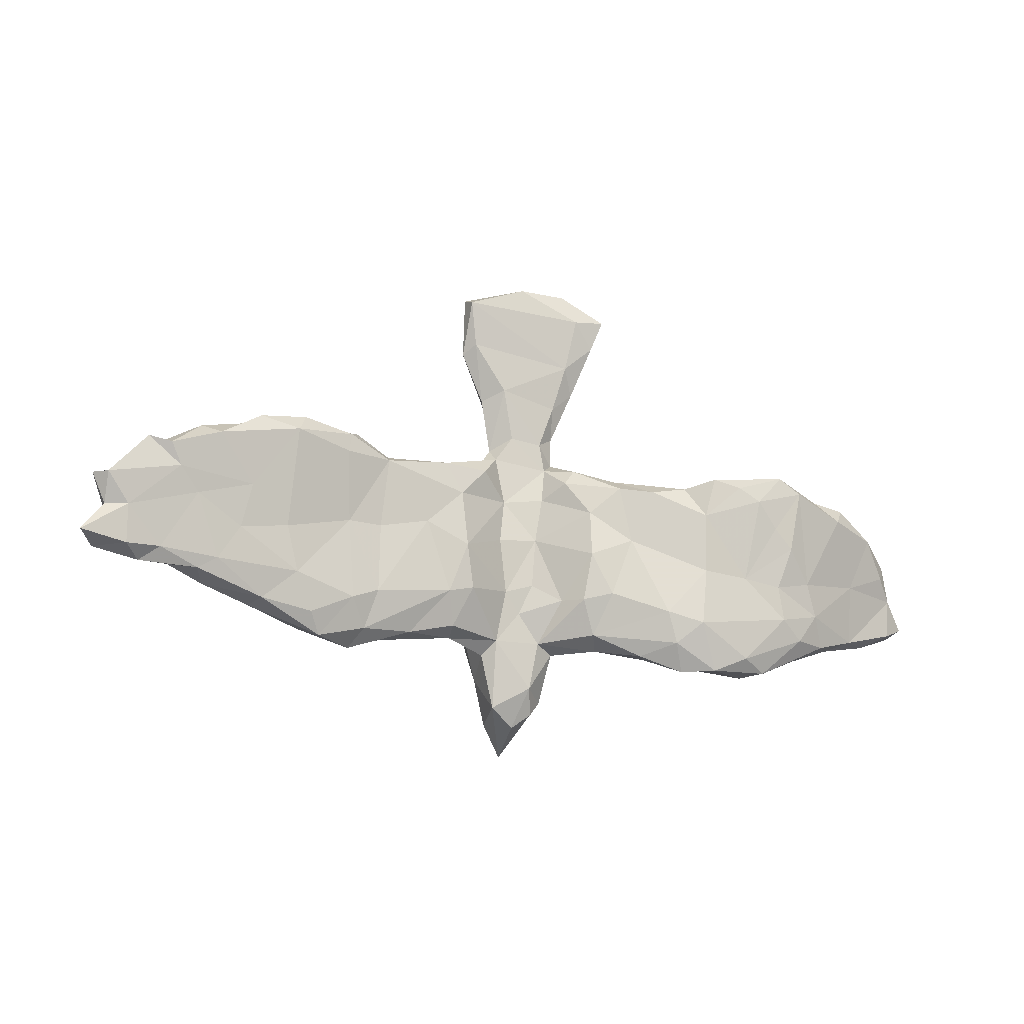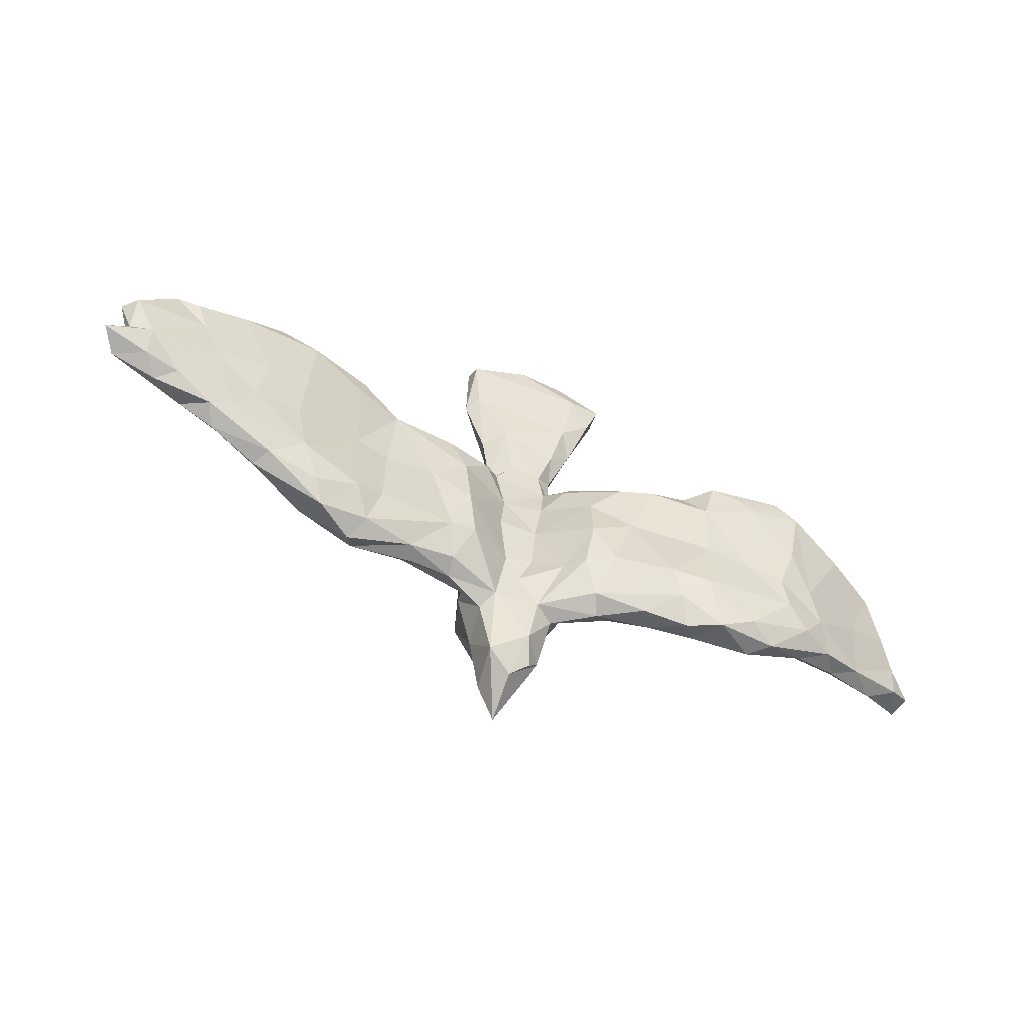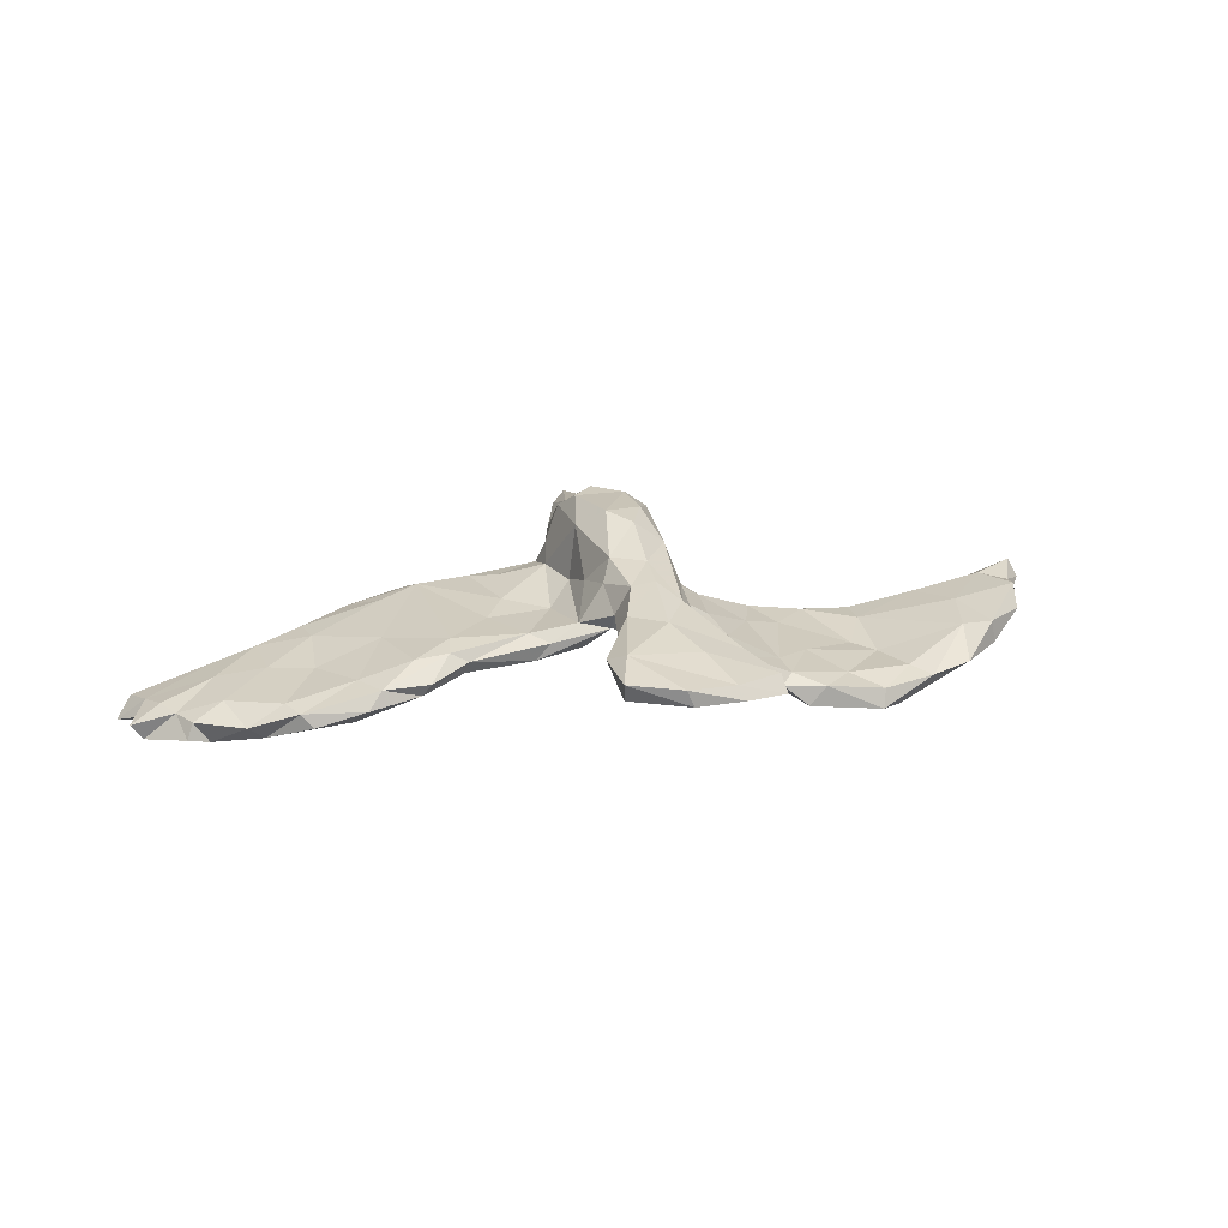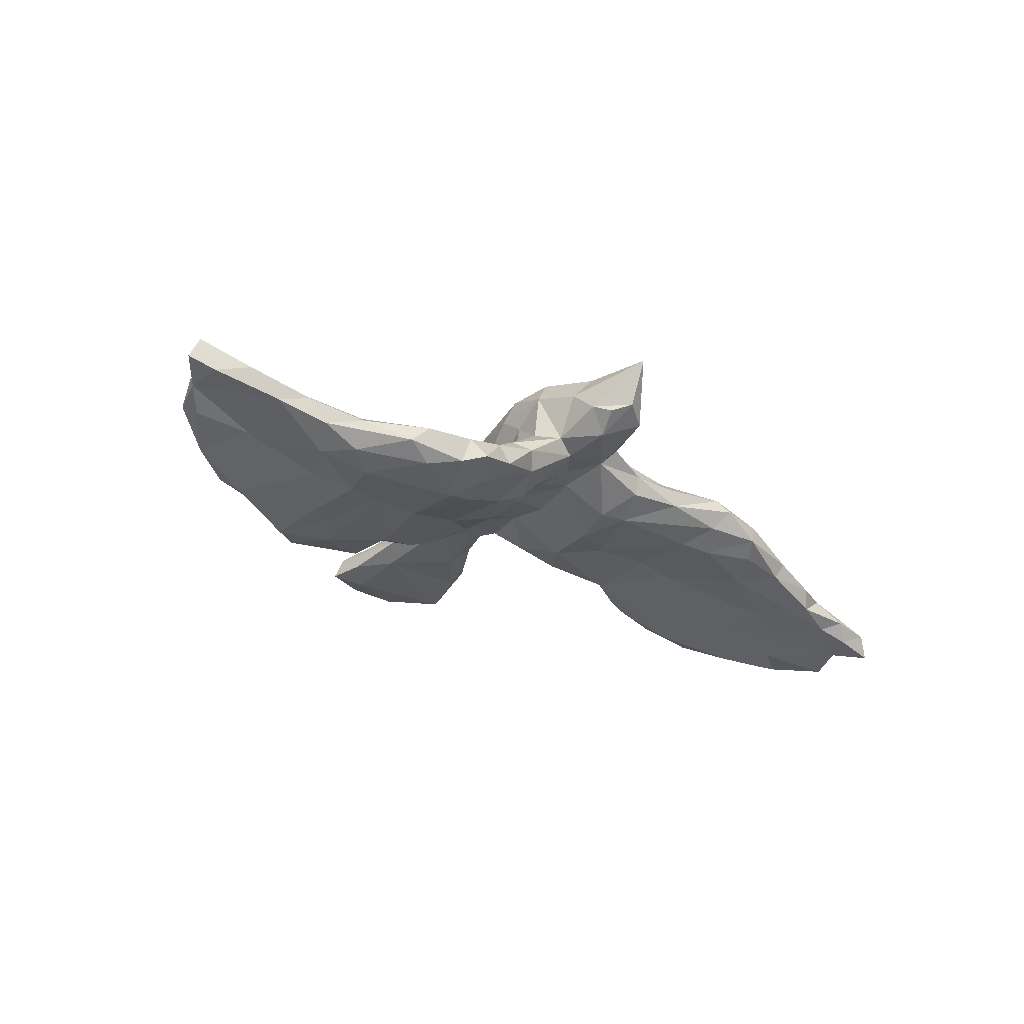
<metadata>
{"format":"obj","ext":"obj","renderer":"f3d","projection":"perspective","resolution":1024,"background":"white","views":[{"elev":-18.9,"azim":158.3,"up":"+Y"},{"elev":-55.2,"azim":154.9,"up":"+Y"},{"elev":13.5,"azim":164.2,"up":"+Z"},{"elev":-27.1,"azim":-37.8,"up":"+Z"}]}
</metadata>
<code>
v 0.8829 -0.1233 -0.1356
v 0.833 -0.08216 -0.08929
v 0.8661 -0.01197 -0.1163
v 0.8556 -0.1408 -0.0961
v 0.8432 -0.0154 -0.1442
v 0.8418 -0.06717 -0.1171
v 0.7874 0.01179 -0.0937
v 0.8019 -0.06558 -0.1273
v 0.8001 -0.135 -0.1217
v 0.8111 -0.02605 -0.08418
v 0.7726 -0.1542 -0.08886
v 0.763 0.05842 -0.09967
v 0.7128 0.01843 -0.1255
v 0.7742 0.06561 -0.1294
v 0.7113 -0.06473 -0.05261
v 0.7135 -0.1436 -0.05003
v 0.7376 -0.1294 -0.1051
v 0.6655 -0.154 -0.0836
v 0.6756 0.1073 -0.1036
v 0.6754 -0.02177 -0.1075
v 0.734 0.05614 -0.1378
v 0.6207 -0.04609 -0.03811
v 0.7066 0.03055 -0.07183
v 0.5869 0.1337 -0.07789
v 0.6497 -0.1725 -0.0488
v 0.6431 0.09147 -0.1273
v 0.6281 -0.1421 -0.02157
v 0.608 0.09437 -0.06763
v 0.5655 0.1433 -0.1026
v 0.5389 -0.1869 -0.05383
v 0.5906 -0.06854 -0.08529
v 0.6304 -0.1322 -0.08688
v 0.541 -0.002412 -0.03353
v 0.4996 -0.05036 -0.06879
v 0.4817 0.09818 -0.03383
v 0.5744 0.01082 -0.09649
v 0.5567 -0.1951 -0.0214
v 0.474 0.1634 -0.07436
v 0.451 -0.2171 0.02473
v 0.4216 -0.2373 -0.02056
v 0.5307 -0.1095 -0.00155
v 0.4763 -0.1325 -0.06059
v 0.4922 0.1292 -0.1
v 0.4482 0.1522 -0.041
v 0.5422 -0.1694 0.002767
v 0.3846 0.1156 -0.000362
v 0.4429 -0.1999 -0.04329
v 0.4184 -0.018 0.009789
v 0.3853 0.1136 -0.06207
v 0.3526 -0.2441 0.02386
v 0.3939 -0.1591 0.04599
v 0.3778 0.1491 -0.05699
v 0.3635 0.1599 -0.03506
v 0.3239 0.1238 0.008889
v 0.3361 -0.2232 0.05423
v 0.362 -0.1618 -0.03718
v 0.3307 -0.2116 -0.008077
v 0.2899 0.1308 -0.007271
v 0.3249 -0.1731 0.06845
v 0.3723 -0.01355 -0.03407
v 0.3096 -0.1397 -0.02402
v 0.3134 0.07956 0.02517
v 0.2953 0.1177 -0.02981
v 0.3062 -0.0111 -0.01918
v 0.2094 0.0131 -0.01033
v 0.1934 -0.03968 0.06206
v 0.2262 -0.1718 0.07879
v 0.233 -0.2024 0.01844
v 0.2334 0.01748 0.04192
v 0.2171 -0.206 0.05013
v 0.1382 -0.1952 0.05964
v 0.1819 -0.1319 0.08575
v 0.1609 -0.1189 -0.003875
v 0.1801 0.1139 0.03293
v 0.1179 0.02423 0.05355
v 0.1729 0.1356 -0.0122
v 0.1479 0.1469 0.0201
v 0.1431 -0.1787 0.02609
v 0.1285 -0.02521 -0.01407
v 0.1122 -0.1069 -0.00159
v 0.07193 0.3077 0.06498
v 0.09617 -0.1772 0.09705
v 0.1178 0.3975 0.05222
v 0.1392 0.07936 -0.01076
v 0.094 -0.1084 0.1066
v 0.1151 0.4962 0.008038
v 0.09629 0.1418 0.05306
v 0.09895 0.4139 0.02761
v 0.05402 0.3008 0.09814
v 0.1194 0.5099 0.03861
v 0.03109 0.09003 0.04494
v 0.05938 -0.1471 0.2094
v 0.07255 -0.01604 0.09512
v 0.06571 0.06636 0.1115
v 0.08492 0.1371 0.007684
v 0.04192 0.008842 0.03724
v 0.08407 -0.1483 0.1387
v 0.04081 -0.09121 0.2359
v 0.06176 -0.2152 0.08669
v 0.04767 0.1802 0.04837
v 0.06008 -0.01587 0.1957
v 0.05 0.2075 0.07829
v 0.02352 0.5378 0.03
v 0.0531 -0.2501 0.1492
v 0.05489 0.1525 0.1236
v 0.03624 -0.3155 0.09187
v -0.000178 -0.1324 0.244
v 0.03637 0.1253 0.1637
v 0.02456 0.2221 0.1314
v 0.02172 -0.2366 0.1993
v 0.01437 0.02599 0.2274
v -0.00381 0.3516 0.09623
v -0.05278 -0.0884 0.2387
v 0.04071 -0.1896 0.0612
v 0.09359 0.436 0.06734
v 0.02656 -0.09312 0.04618
v 0.01384 0.229 0.04577
v 0.02225 -0.3311 0.177
v -0.02432 0.07068 0.2129
v -0.01459 -0.3902 0.1903
v -0.03337 0.01606 0.03903
v -0.01042 -0.3482 0.1103
v 0.009099 0.5355 -7.7e-05
v -0.002653 -0.1334 0.05185
v 0.03593 0.3249 0.0315
v -0.02175 0.1635 0.1612
v -0.01775 0.2298 0.1393
v -0.02689 -0.0765 0.04121
v -0.03815 -0.2578 0.1979
v -0.05298 0.2709 0.1121
v -0.04687 0.1017 0.03739
v -0.04444 0.2217 0.0432
v -0.03001 -0.2778 0.06468
v -0.07479 -0.1116 0.005257
v -0.03884 0.4371 0.06433
v -0.0559 0.004561 0.2272
v -0.0438 -0.3234 0.09587
v -0.05539 0.1679 0.04482
v -0.04255 -0.1907 0.05134
v -0.08008 0.07418 0.1744
v -0.07734 0.2438 0.0905
v -0.07585 0.2417 0.05983
v -0.06988 0.2995 0.03279
v -0.07215 -0.2399 0.1576
v -0.06523 -0.1426 0.2291
v -0.0894 0.3838 0.0117
v -0.06727 -0.295 0.1097
v -0.0796 0.1288 -0.005423
v -0.1048 0.4806 -0.01039
v -0.0767 0.1874 0.06483
v -0.09509 0.04891 0.08034
v -0.1447 0.4326 0.006067
v -0.08541 0.1563 0.1164
v -0.08946 -0.06912 0.214
v -0.1183 0.06145 -0.03881
v -0.1018 -0.04496 0.1726
v -0.1011 -0.09746 0.1348
v -0.07889 -0.2053 0.07344
v -0.1102 -0.1608 0.08742
v -0.1009 0.1581 0.000522
v -0.09606 -0.1563 0.1813
v -0.1113 0.342 0.06306
v -0.06834 0.5238 0.02828
v -0.1127 -0.1004 0.0796
v -0.08024 0.5368 0.004235
v -0.1063 -0.1147 -0.03069
v -0.1203 0.4036 0.05497
v -0.1131 0.3374 0.04023
v -0.11 0.134 0.03448
v -0.09547 -0.01434 0.06643
v -0.1507 -0.2026 0.02218
v -0.1619 0.4671 0.02774
v -0.1824 -0.1811 0.03849
v -0.1665 0.4909 -0.002427
v -0.1375 0.01501 0.01175
v -0.1174 -0.02533 -0.0474
v -0.1306 0.1338 0.008926
v -0.1941 0.004337 -0.06594
v -0.1708 0.1098 -0.06607
v -0.1336 -0.1795 -0.01075
v -0.1575 -0.1031 -0.05264
v -0.2295 0.1009 -0.09382
v -0.2225 0.01722 -0.02118
v -0.1727 0.1345 -0.03158
v -0.22 -0.2202 -0.03917
v -0.2049 -0.04946 0.00576
v -0.2557 -0.1413 -0.09758
v -0.2295 0.09984 -0.04277
v -0.2967 -0.2498 -0.06133
v -0.3021 -0.1091 -0.02915
v -0.2194 -0.1518 0.01914
v -0.2972 0.114 -0.09805
v -0.2444 -0.2176 -0.004454
v -0.2754 -0.2002 -0.08924
v -0.3303 -0.05554 -0.1165
v -0.3159 0.04167 -0.06535
v -0.32 0.0974 -0.07863
v -0.3195 -0.1616 -0.117
v -0.3764 0.1328 -0.09952
v -0.3872 -0.007654 -0.0658
v -0.3962 0.1146 -0.1439
v -0.3247 -0.2328 -0.02628
v -0.3386 -0.2039 -0.02265
v -0.4363 0.0898 -0.1491
v -0.3268 0.0536 -0.1294
v -0.4425 -0.1842 -0.03135
v -0.3552 -0.2481 -0.09029
v -0.3447 0.1276 -0.1371
v -0.4375 0.08187 -0.09092
v -0.3736 -0.1276 -0.04078
v -0.4158 -0.0627 -0.1163
v -0.4657 -0.2417 -0.07973
v -0.4166 -0.2217 -0.1051
v -0.4985 -0.1376 -0.1162
v -0.4757 0.04052 -0.1398
v -0.4915 -0.04206 -0.06825
v -0.4853 0.1435 -0.1488
v -0.4305 -0.2468 -0.04589
v -0.5112 0.003275 -0.1353
v -0.4918 0.1346 -0.1117
v -0.5582 0.08506 -0.08374
v -0.5482 -0.2024 -0.05026
v -0.5432 -0.172 -0.09659
v -0.5289 0.000222 -0.07586
v -0.5281 0.1165 -0.1485
v -0.4865 -0.07415 -0.1205
v -0.5848 -0.1165 -0.09067
v -0.5381 -0.1803 -0.03328
v -0.5356 -0.1189 -0.03918
v -0.5609 -0.05628 -0.1059
v -0.5921 0.1227 -0.09671
v -0.6104 -0.171 -0.06282
v -0.6566 -0.1356 0.002864
v -0.6657 0.1189 -0.07687
v -0.6921 -0.0343 -0.05248
v -0.6426 -0.1646 -0.01901
v -0.6397 0.08648 -0.1062
v -0.681 0.05081 -0.0218
v -0.7012 -0.03286 0.007443
v -0.6963 -0.1436 -0.03075
v -0.7765 -0.09473 0.04106
v -0.7385 0.06899 -0.05737
v -0.7313 0.07286 -0.01377
v -0.8054 0.002155 0.03984
v -0.7535 -0.1367 0.01953
v -0.7851 0.00396 -0.02325
v -0.812 -0.1088 0.005682
v -0.8176 -0.03522 0.005108
v -0.8017 0.03176 -0.004077
v -0.8427 -0.09984 0.06427
v -0.8175 -0.04722 0.03548
v -0.8571 -0.08717 0.02951
f 101 97 85
f 82 85 97
f 93 101 85
f 92 97 101
f 109 108 105
f 94 105 108
f 102 109 105
f 126 108 109
f 157 161 156
f 154 156 161
f 151 157 156
f 159 161 157
f 98 92 101
f 104 97 92
f 145 154 161
f 140 156 154
f 110 104 92
f 99 97 104
f 107 110 92
f 118 104 110
f 144 129 145
f 110 145 129
f 161 144 145
f 120 129 144
f 158 144 161
f 106 104 118
f 120 118 110
f 129 120 110
f 106 118 120
f 147 120 144
f 127 126 109
f 119 108 126
f 89 127 109
f 130 126 127
f 112 130 127
f 140 126 130
f 153 140 130
f 119 126 140
f 141 153 130
f 151 140 153
f 119 111 108
f 101 108 111
f 136 111 119
f 136 119 140
f 94 108 101
f 98 101 111
f 154 136 140
f 113 111 136
f 113 136 154
f 151 156 140
f 113 98 111
f 107 98 113
f 145 113 154
f 107 92 98
f 145 110 107
f 145 107 113
f 19 23 12
f 7 12 23
f 21 19 12
f 28 23 19
f 14 21 12
f 26 19 21
f 13 21 14
f 7 14 12
f 43 29 26
f 24 26 29
f 36 43 26
f 38 29 43
f 38 24 29
f 19 26 24
f 24 28 19
f 35 28 24
f 18 17 11
f 9 11 17
f 16 18 11
f 32 17 18
f 4 11 9
f 8 9 17
f 1 4 9
f 16 11 4
f 30 32 18
f 20 17 32
f 20 8 17
f 1 9 8
f 6 1 8
f 2 4 1
f 2 1 6
f 5 6 8
f 3 2 6
f 16 4 2
f 31 20 32
f 13 8 20
f 5 8 13
f 36 13 20
f 14 5 13
f 3 6 5
f 10 2 3
f 7 3 5
f 26 21 13
f 7 5 14
f 10 3 7
f 15 10 7
f 87 77 100
f 76 100 77
f 102 87 100
f 74 77 87
f 150 142 132
f 143 132 142
f 138 150 132
f 141 142 150
f 117 138 132
f 160 150 138
f 117 102 100
f 138 117 100
f 125 102 117
f 168 143 142
f 141 168 142
f 146 143 168
f 125 132 143
f 146 125 143
f 117 132 125
f 81 102 125
f 88 81 125
f 89 102 81
f 152 146 168
f 172 152 168
f 149 146 152
f 88 125 146
f 83 81 88
f 86 146 149
f 174 149 152
f 86 88 146
f 83 88 86
f 89 81 83
f 172 174 152
f 163 174 172
f 165 149 174
f 123 86 149
f 90 83 86
f 115 83 90
f 123 90 86
f 123 149 165
f 163 165 174
f 103 123 165
f 103 90 123
f 115 90 103
f 33 41 22
f 27 22 41
f 28 33 22
f 48 41 33
f 91 100 95
f 76 95 100
f 84 91 95
f 138 100 91
f 177 169 160
f 150 160 169
f 184 177 160
f 175 169 177
f 121 91 96
f 79 96 91
f 116 121 96
f 131 91 121
f 175 170 169
f 151 169 170
f 186 170 175
f 85 66 75
f 69 75 66
f 93 85 75
f 72 66 85
f 102 105 87
f 94 87 105
f 131 138 91
f 148 138 131
f 148 160 138
f 153 150 169
f 93 87 94
f 155 131 121
f 249 243 242
f 234 242 243
f 246 249 242
f 244 243 249
f 87 93 75
f 74 87 75
f 101 93 94
f 157 151 170
f 153 169 151
f 243 239 238
f 229 238 239
f 234 243 238
f 244 239 243
f 241 239 244
f 248 244 249
f 248 249 246
f 235 248 246
f 164 157 170
f 191 164 170
f 159 157 164
f 233 239 241
f 251 241 244
f 248 251 244
f 250 241 251
f 245 241 250
f 252 250 251
f 252 248 247
f 240 247 248
f 250 252 247
f 251 248 252
f 219 215 211
f 204 211 215
f 226 219 211
f 225 215 219
f 205 211 204
f 225 204 215
f 201 205 204
f 195 211 205
f 195 205 178
f 182 178 205
f 187 195 178
f 23 28 22
f 35 33 28
f 15 23 22
f 230 225 219
f 208 205 201
f 217 201 204
f 192 205 208
f 217 208 201
f 43 60 49
f 63 49 60
f 52 43 49
f 34 60 43
f 36 34 43
f 42 60 34
f 31 34 36
f 48 33 35
f 225 217 204
f 231 217 225
f 38 43 52
f 63 52 49
f 52 44 38
f 24 38 44
f 53 44 52
f 35 24 44
f 46 35 44
f 7 23 15
f 27 15 22
f 231 221 220
f 209 220 221
f 217 231 220
f 238 221 231
f 237 231 225
f 199 217 220
f 199 220 209
f 224 209 221
f 197 199 209
f 208 217 199
f 192 208 199
f 197 192 199
f 188 192 197
f 192 182 205
f 184 182 192
f 192 188 184
f 177 184 188
f 179 182 184
f 178 182 179
f 160 179 184
f 58 63 76
f 84 76 63
f 77 58 76
f 52 63 58
f 53 52 58
f 58 54 53
f 44 53 54
f 74 54 58
f 46 44 54
f 62 46 54
f 48 35 46
f 40 39 50
f 55 50 39
f 57 40 50
f 37 39 40
f 232 223 212
f 213 212 223
f 222 232 212
f 227 223 232
f 207 212 213
f 214 213 223
f 212 207 218
f 202 218 207
f 222 212 218
f 198 207 213
f 207 194 189
f 185 189 194
f 202 207 189
f 198 194 207
f 180 185 194
f 193 189 185
f 73 57 68
f 50 68 57
f 78 73 68
f 61 57 73
f 56 40 57
f 61 56 57
f 47 40 56
f 42 47 56
f 30 40 47
f 30 37 40
f 45 39 37
f 42 30 47
f 224 216 200
f 210 200 216
f 209 224 200
f 229 216 224
f 200 210 196
f 190 196 210
f 197 200 196
f 188 197 196
f 209 200 197
f 183 196 190
f 203 190 210
f 186 191 170
f 159 164 191
f 245 247 240
f 236 245 240
f 250 247 245
f 245 236 233
f 228 233 236
f 241 245 233
f 85 82 72
f 67 72 82
f 163 103 165
f 229 239 233
f 67 66 72
f 99 82 97
f 158 161 159
f 173 159 191
f 71 82 99
f 106 99 104
f 147 144 158
f 173 158 159
f 133 147 158
f 122 120 147
f 122 106 120
f 133 106 122
f 147 137 122
f 133 122 137
f 133 137 147
f 163 115 103
f 135 115 163
f 135 163 172
f 89 83 115
f 188 196 183
f 186 183 190
f 178 155 176
f 121 176 155
f 181 178 176
f 179 155 178
f 79 84 65
f 63 65 84
f 73 79 65
f 91 84 79
f 63 60 64
f 61 64 60
f 65 63 64
f 62 48 46
f 59 48 62
f 230 237 225
f 235 237 230
f 226 230 219
f 238 224 221
f 148 155 179
f 95 76 84
f 61 65 64
f 74 62 54
f 234 231 237
f 242 234 237
f 238 231 234
f 71 78 68
f 80 73 78
f 51 45 41
f 27 41 45
f 48 51 41
f 39 45 51
f 240 235 227
f 230 227 235
f 232 240 227
f 248 235 240
f 236 240 232
f 214 223 227
f 230 226 227
f 214 227 226
f 229 206 216
f 210 216 206
f 228 206 229
f 203 210 206
f 181 176 166
f 134 166 176
f 180 181 166
f 121 134 176
f 139 166 134
f 80 79 73
f 116 79 80
f 59 51 48
f 238 229 224
f 187 178 181
f 180 187 181
f 114 116 80
f 96 79 116
f 61 73 65
f 69 59 62
f 39 51 59
f 242 237 235
f 25 37 30
f 25 45 37
f 198 213 214
f 211 198 214
f 78 114 80
f 124 116 114
f 71 114 78
f 99 114 71
f 59 66 67
f 55 59 67
f 69 66 59
f 71 67 82
f 139 124 114
f 128 116 124
f 134 128 124
f 139 134 124
f 121 128 134
f 193 173 191
f 171 173 193
f 202 193 191
f 233 228 229
f 222 228 236
f 222 236 232
f 70 55 67
f 39 59 55
f 71 70 67
f 68 70 71
f 106 114 99
f 133 139 114
f 158 139 133
f 171 139 158
f 173 171 158
f 180 139 171
f 185 171 193
f 133 114 106
f 187 194 198
f 180 194 187
f 195 187 198
f 171 185 180
f 60 56 61
f 60 42 56
f 25 27 45
f 16 27 25
f 211 214 226
f 195 198 211
f 16 15 27
f 31 42 34
f 2 15 16
f 75 69 74
f 62 74 69
f 177 188 183
f 175 177 183
f 186 175 183
f 155 148 131
f 148 179 160
f 58 77 74
f 32 30 42
f 31 32 42
f 112 115 135
f 167 135 172
f 168 167 172
f 112 135 167
f 112 89 115
f 130 112 167
f 167 168 162
f 141 162 168
f 130 167 162
f 127 89 112
f 141 130 162
f 109 102 89
f 153 141 150
f 18 25 30
f 16 25 18
f 10 15 2
f 20 31 36
f 26 13 36
f 191 186 190
f 203 191 190
f 121 116 128
f 242 235 246
f 180 166 139
f 202 191 203
f 218 202 203
f 218 203 206
f 218 206 228
f 218 228 222
f 68 50 55
f 70 68 55
f 202 189 193

</code>
